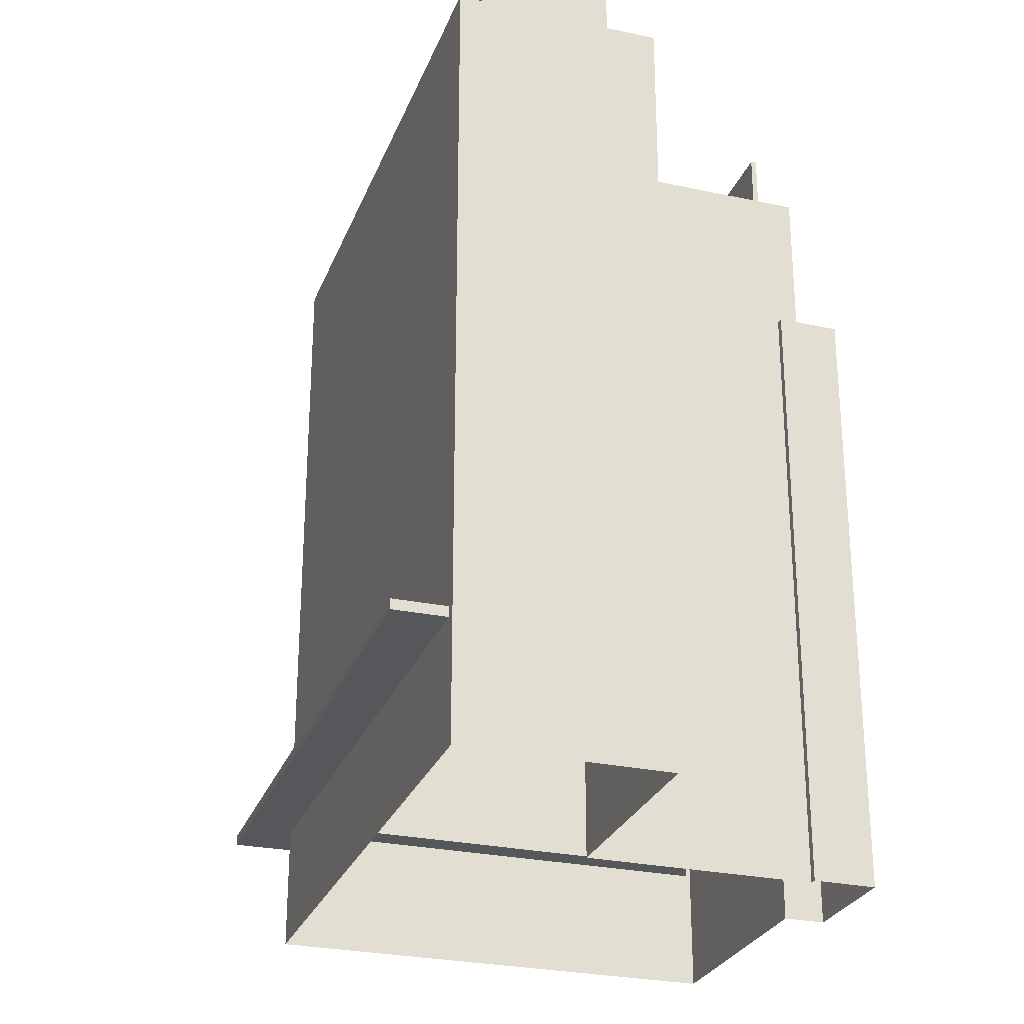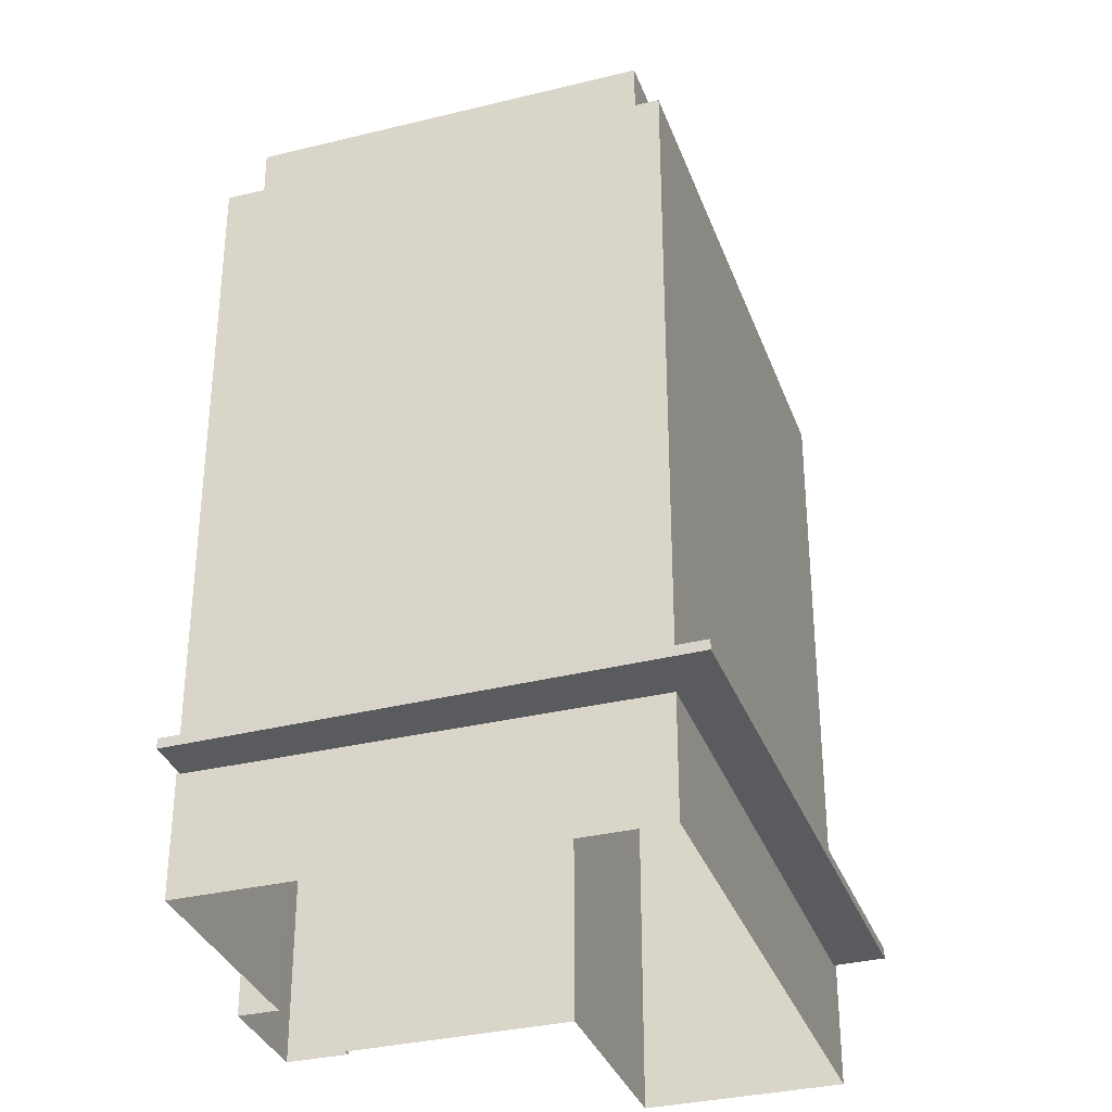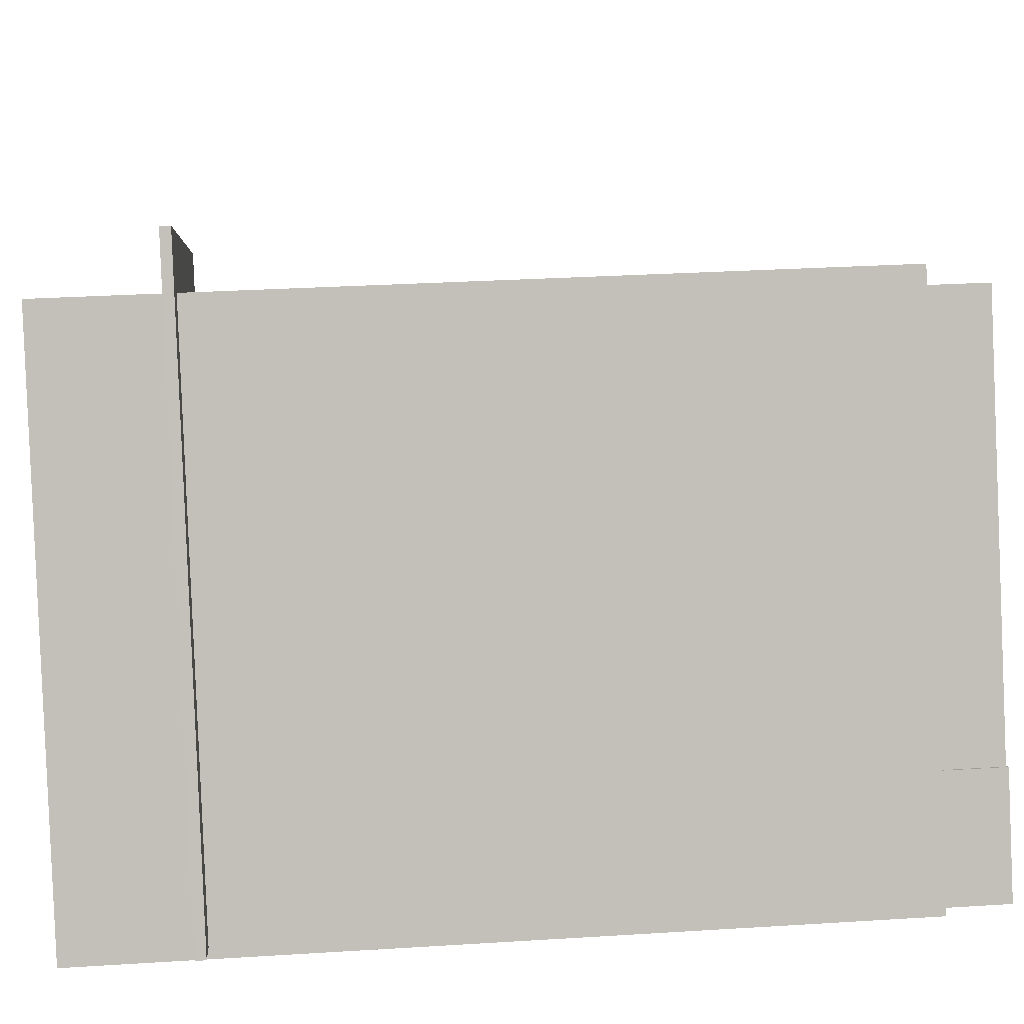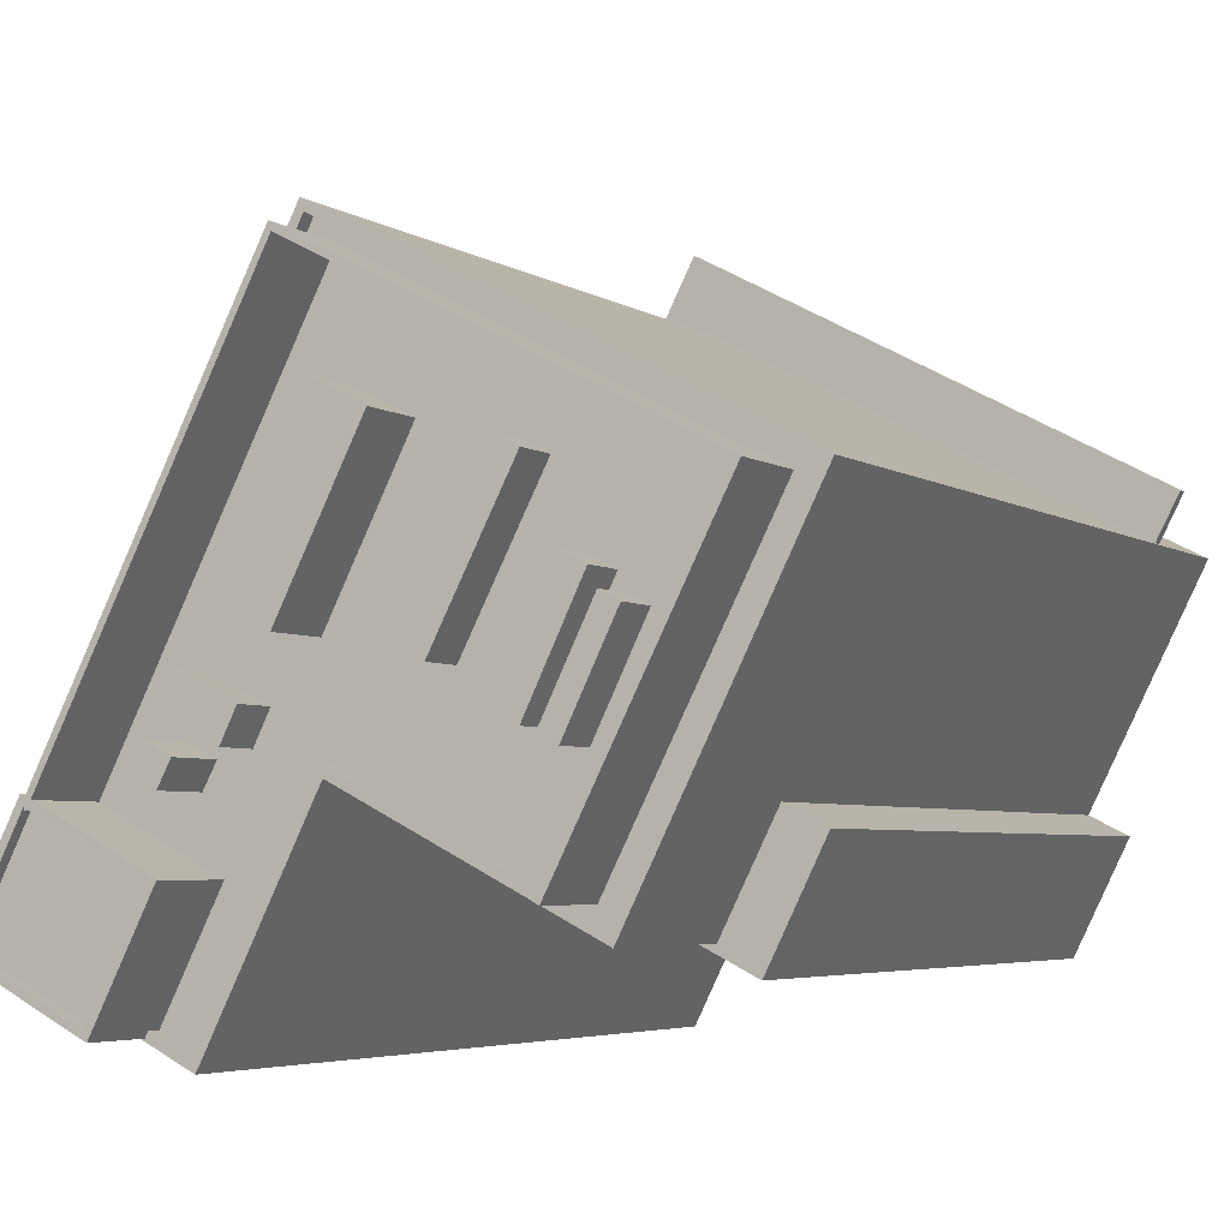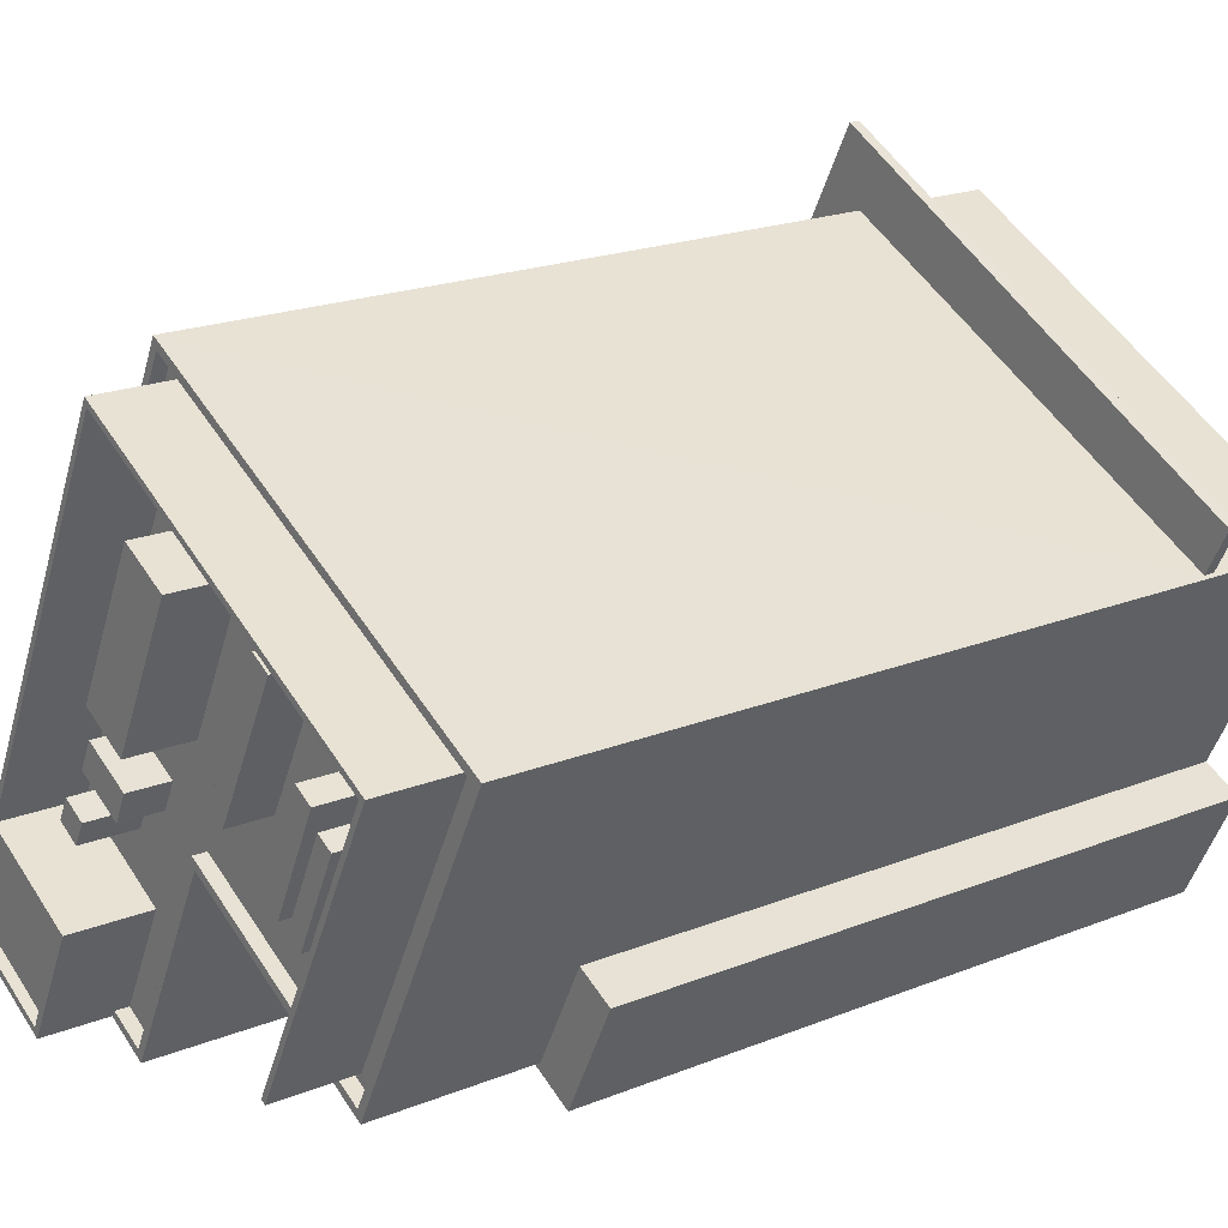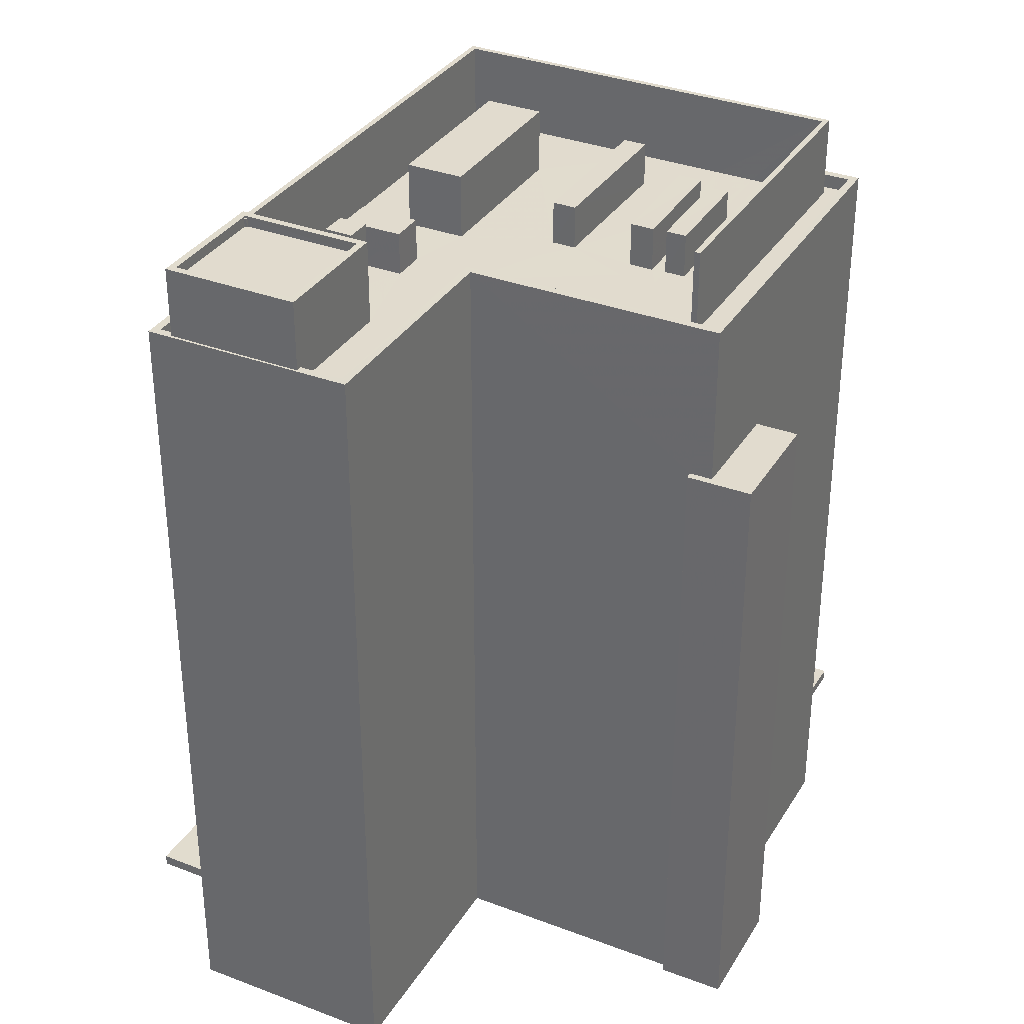
<metadata>
{"format":"obj","ext":"obj","renderer":"f3d","projection":"perspective","resolution":1024,"background":"white","views":[{"elev":-27.4,"azim":-45.2,"up":"+Z"},{"elev":-33.4,"azim":171.5,"up":"+Z"},{"elev":30.6,"azim":-95.2,"up":"+Y"},{"elev":-4.5,"azim":27.6,"up":"+Y"},{"elev":20.0,"azim":53.5,"up":"+Y"},{"elev":33.9,"azim":0.4,"up":"+Z"}]}
</metadata>
<code>
v -5332 -3.592e+04 2.407
v -5345 -3.593e+04 2.406
v -5333 -3.59e+04 2.414
v -5315 -3.591e+04 2.41
v -5337 -3.593e+04 2.404
v -5318 -3.592e+04 2.406
v -5321 -3.593e+04 2.404
v -5320 -3.592e+04 2.406
v -5323 -3.593e+04 2.405
v -5323 -3.593e+04 2.405
v -5345 -3.593e+04 7.799
v -5347 -3.592e+04 7.799
v -5333 -3.59e+04 7.807
v -5334 -3.59e+04 7.808
v -5314 -3.591e+04 7.803
v -5315 -3.591e+04 7.802
v -5347 -3.592e+04 8.249
v -5333 -3.59e+04 8.257
v -5334 -3.59e+04 8.258
v -5314 -3.591e+04 8.253
v -5345 -3.593e+04 8.249
v -5315 -3.591e+04 8.252
v -5344 -3.593e+04 37.29
v -5345 -3.593e+04 37.29
v -5344 -3.593e+04 37.29
v -5339 -3.593e+04 37.29
v -5337 -3.593e+04 37.29
v -5339 -3.593e+04 37.29
v -5337 -3.593e+04 37.29
v -5344 -3.593e+04 37.29
v -5322 -3.591e+04 36.69
v -5321 -3.591e+04 36.69
v -5323 -3.591e+04 36.69
v -5320 -3.591e+04 36.69
v -5326 -3.592e+04 36.69
v -5326 -3.592e+04 36.69
v -5325 -3.592e+04 36.69
v -5325 -3.592e+04 36.69
v -5322 -3.592e+04 36.69
v -5324 -3.592e+04 36.69
v -5341 -3.592e+04 36.69
v -5344 -3.593e+04 36.69
v -5344 -3.593e+04 36.69
v -5333 -3.59e+04 36.7
v -5322 -3.593e+04 36.69
v -5316 -3.591e+04 36.69
v -5317 -3.591e+04 36.69
v -5337 -3.593e+04 36.69
v -5332 -3.592e+04 36.69
v -5336 -3.592e+04 36.69
v -5323 -3.592e+04 36.69
v -5339 -3.593e+04 36.69
v -5333 -3.59e+04 36.7
v -5337 -3.592e+04 36.69
v -5339 -3.592e+04 36.69
v -5341 -3.592e+04 36.69
v -5338 -3.592e+04 36.69
v -5337 -3.592e+04 36.69
v -5337 -3.592e+04 36.69
v -5337 -3.592e+04 36.69
v -5335 -3.592e+04 36.69
v -5335 -3.592e+04 36.69
v -5336 -3.592e+04 36.69
v -5335 -3.592e+04 36.69
v -5333 -3.592e+04 36.69
v -5329 -3.592e+04 36.69
v -5322 -3.592e+04 36.69
v -5323 -3.592e+04 36.69
v -5321 -3.592e+04 36.69
v -5317 -3.591e+04 36.69
v -5323 -3.592e+04 36.69
v -5325 -3.591e+04 36.69
v -5324 -3.591e+04 36.69
v -5326 -3.591e+04 36.69
v -5328 -3.592e+04 36.69
v -5329 -3.592e+04 36.69
v -5338 -3.592e+04 36.69
v -5341 -3.592e+04 36.69
v -5337 -3.592e+04 36.69
v -5332 -3.59e+04 36.7
v -5329 -3.591e+04 36.69
v -5338 -3.592e+04 36.69
v -5338 -3.592e+04 36.69
v -5332 -3.591e+04 36.69
v -5333 -3.59e+04 37.3
v -5333 -3.59e+04 37.3
v -5316 -3.591e+04 37.29
v -5315 -3.591e+04 37.29
v -5322 -3.593e+04 37.29
v -5322 -3.593e+04 37.29
v -5332 -3.592e+04 37.29
v -5332 -3.592e+04 37.29
v -5318 -3.592e+04 30.42
v -5322 -3.593e+04 30.42
v -5321 -3.593e+04 30.42
v -5323 -3.593e+04 30.42
v -5320 -3.592e+04 30.42
v -5323 -3.593e+04 30.42
v -5323 -3.592e+04 40.19
v -5323 -3.592e+04 40.19
v -5317 -3.591e+04 40.19
v -5341 -3.592e+04 40.19
v -5332 -3.59e+04 40.2
v -5341 -3.592e+04 40.19
v -5317 -3.591e+04 40.19
v -5333 -3.59e+04 40.2
v -5341 -3.592e+04 40.19
v -5341 -3.592e+04 40.19
v -5341 -3.592e+04 40.19
v -5341 -3.592e+04 40.19
v -5324 -3.592e+04 38.58
v -5321 -3.592e+04 38.58
v -5322 -3.592e+04 38.58
v -5323 -3.592e+04 38.58
v -5326 -3.592e+04 38.58
v -5325 -3.592e+04 38.58
v -5322 -3.591e+04 38.58
v -5323 -3.591e+04 38.58
v -5329 -3.592e+04 38.58
v -5328 -3.592e+04 38.58
v -5325 -3.591e+04 38.58
v -5326 -3.591e+04 38.58
v -5338 -3.592e+04 39.14
v -5337 -3.592e+04 39.14
v -5337 -3.592e+04 39.14
v -5338 -3.592e+04 39.14
v -5337 -3.592e+04 38.53
v -5338 -3.592e+04 38.53
v -5335 -3.592e+04 38.53
v -5335 -3.592e+04 38.53
v -5337 -3.592e+04 39.81
v -5341 -3.592e+04 39.81
v -5339 -3.593e+04 39.81
v -5344 -3.593e+04 39.81
v -5341 -3.592e+04 39.81
v -5341 -3.592e+04 39.81
v -5339 -3.593e+04 40.26
v -5336 -3.592e+04 40.26
v -5337 -3.592e+04 40.26
v -5339 -3.593e+04 40.26
v -5341 -3.592e+04 40.26
v -5344 -3.593e+04 40.26
v -5341 -3.592e+04 40.26
v -5344 -3.593e+04 40.26
v -5333 -3.592e+04 39.51
v -5329 -3.591e+04 39.51
v -5332 -3.591e+04 39.51
v -5335 -3.592e+04 39.51
f 1 2 3
f 4 1 3
f 1 5 2
f 6 7 8
f 1 4 8
f 7 9 10
f 8 10 1
f 8 7 10
f 11 12 13
f 12 14 13
f 13 15 16
f 13 14 15
f 17 18 19
f 19 18 20
f 17 21 18
f 20 18 22
f 23 24 25
f 26 27 28
f 27 26 29
f 24 29 26
f 30 23 25
f 24 26 25
f 31 32 33
f 34 32 31
f 35 36 37
f 37 36 38
f 31 37 39
f 34 31 39
f 39 37 40
f 37 38 40
f 41 42 43
f 44 42 41
f 45 46 47
f 48 49 50
f 49 45 51
f 48 50 52
f 46 44 53
f 50 54 55
f 53 41 56
f 54 57 55
f 58 59 60
f 61 60 54
f 58 60 61
f 62 63 64
f 49 64 61
f 65 62 64
f 49 66 65
f 46 53 47
f 36 66 49
f 38 36 51
f 67 38 51
f 68 45 47
f 51 45 68
f 41 53 44
f 50 49 61
f 51 36 49
f 61 54 50
f 65 64 49
f 69 34 39
f 34 69 70
f 70 69 67
f 38 71 40
f 67 71 38
f 69 71 67
f 72 73 74
f 73 72 32
f 32 72 33
f 66 75 76
f 36 75 66
f 35 33 75
f 35 75 36
f 33 72 75
f 66 76 65
f 57 77 55
f 77 78 55
f 78 79 80
f 81 73 80
f 74 73 81
f 76 74 81
f 59 58 82
f 82 83 77
f 62 79 63
f 84 80 62
f 58 83 82
f 79 78 83
f 81 80 84
f 65 76 81
f 83 78 77
f 80 79 62
f 85 23 86
f 85 24 23
f 87 88 85
f 86 87 85
f 87 89 90
f 88 87 90
f 29 91 27
f 91 90 89
f 27 91 92
f 91 89 92
f 93 94 95
f 95 94 96
f 93 97 94
f 96 94 98
f 99 100 101
f 102 103 104
f 100 105 101
f 104 103 106
f 103 105 106
f 101 105 103
f 107 108 109
f 110 107 109
f 111 112 113
f 111 114 112
f 115 116 117
f 118 115 117
f 119 120 121
f 122 119 121
f 123 124 125
f 126 123 125
f 127 128 129
f 130 127 129
f 131 132 133
f 133 132 134
f 131 135 132
f 134 132 136
f 137 138 139
f 137 139 140
f 141 142 143
f 141 139 138
f 143 142 144
f 139 141 143
f 140 142 137
f 140 144 142
f 145 146 147
f 148 145 147
f 22 15 20
f 22 16 15
f 21 17 12
f 11 21 12
f 17 19 14
f 12 17 14
f 14 19 20
f 15 14 20
f 13 3 11
f 85 21 24
f 3 2 11
f 18 21 85
f 21 2 24
f 11 2 21
f 16 4 3
f 4 22 88
f 88 22 85
f 85 22 18
f 3 13 16
f 4 16 22
f 90 97 88
f 88 97 4
f 90 94 97
f 4 97 8
f 94 90 98
f 10 98 1
f 1 98 91
f 98 90 91
f 29 1 91
f 29 5 1
f 29 24 2
f 5 29 2
f 52 27 48
f 52 28 27
f 30 42 23
f 30 43 42
f 44 86 23
f 42 44 23
f 87 44 46
f 87 86 44
f 89 87 46
f 45 89 46
f 49 89 45
f 49 92 89
f 49 27 92
f 49 48 27
f 8 93 6
f 8 97 93
f 6 95 7
f 6 93 95
f 95 9 7
f 95 96 9
f 10 9 96
f 98 10 96
f 53 105 47
f 53 106 105
f 47 100 68
f 47 105 100
f 100 99 51
f 68 100 51
f 70 67 101
f 67 51 99
f 101 67 99
f 32 34 101
f 73 32 101
f 34 70 101
f 80 73 103
f 103 73 101
f 102 80 103
f 102 78 80
f 53 104 106
f 53 56 104
f 109 108 132
f 135 109 132
f 136 132 108
f 107 136 108
f 39 112 69
f 39 113 112
f 69 114 71
f 69 112 114
f 114 111 40
f 71 114 40
f 111 113 39
f 40 111 39
f 33 117 31
f 33 118 117
f 31 116 37
f 31 117 116
f 116 115 35
f 37 116 35
f 33 115 118
f 33 35 115
f 74 121 72
f 74 122 121
f 72 120 75
f 72 121 120
f 120 119 76
f 75 120 76
f 119 122 74
f 76 119 74
f 60 124 54
f 60 125 124
f 77 57 123
f 57 54 124
f 123 57 124
f 123 126 82
f 77 123 82
f 60 59 125
f 59 82 126
f 59 126 125
f 129 61 64
f 130 129 64
f 83 58 128
f 58 61 129
f 128 58 129
f 79 128 127
f 79 83 128
f 64 63 130
f 63 79 127
f 63 127 130
f 55 78 102
f 55 138 50
f 41 104 56
f 138 102 141
f 102 104 141
f 141 104 41
f 138 55 102
f 110 143 107
f 136 107 134
f 134 107 144
f 107 143 144
f 143 109 139
f 139 109 131
f 143 110 109
f 131 109 135
f 140 139 131
f 133 140 131
f 140 133 134
f 144 140 134
f 137 26 28
f 137 28 138
f 28 50 138
f 28 52 50
f 25 137 142
f 25 26 137
f 41 30 141
f 141 30 142
f 41 43 30
f 142 30 25
f 84 146 81
f 84 147 146
f 81 145 65
f 81 146 145
f 145 148 62
f 65 145 62
f 148 147 84
f 62 148 84

</code>
